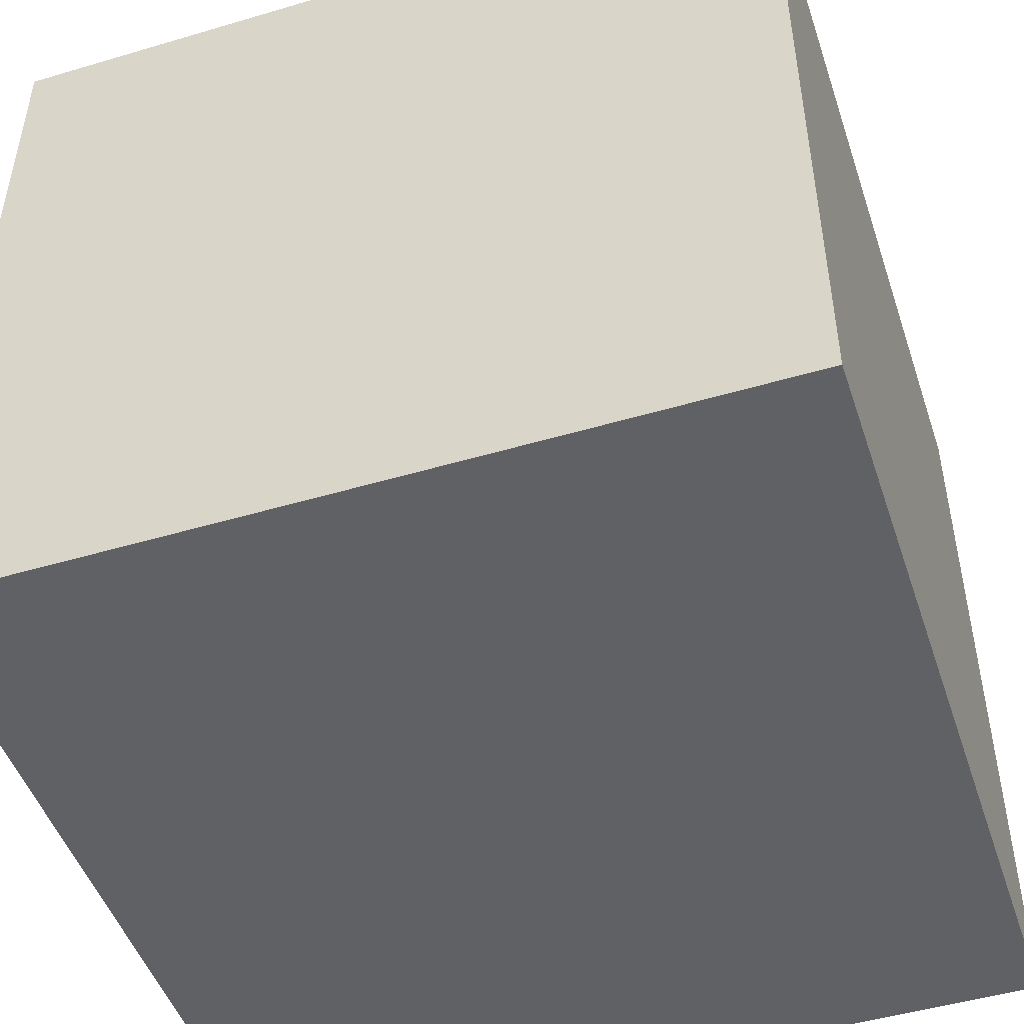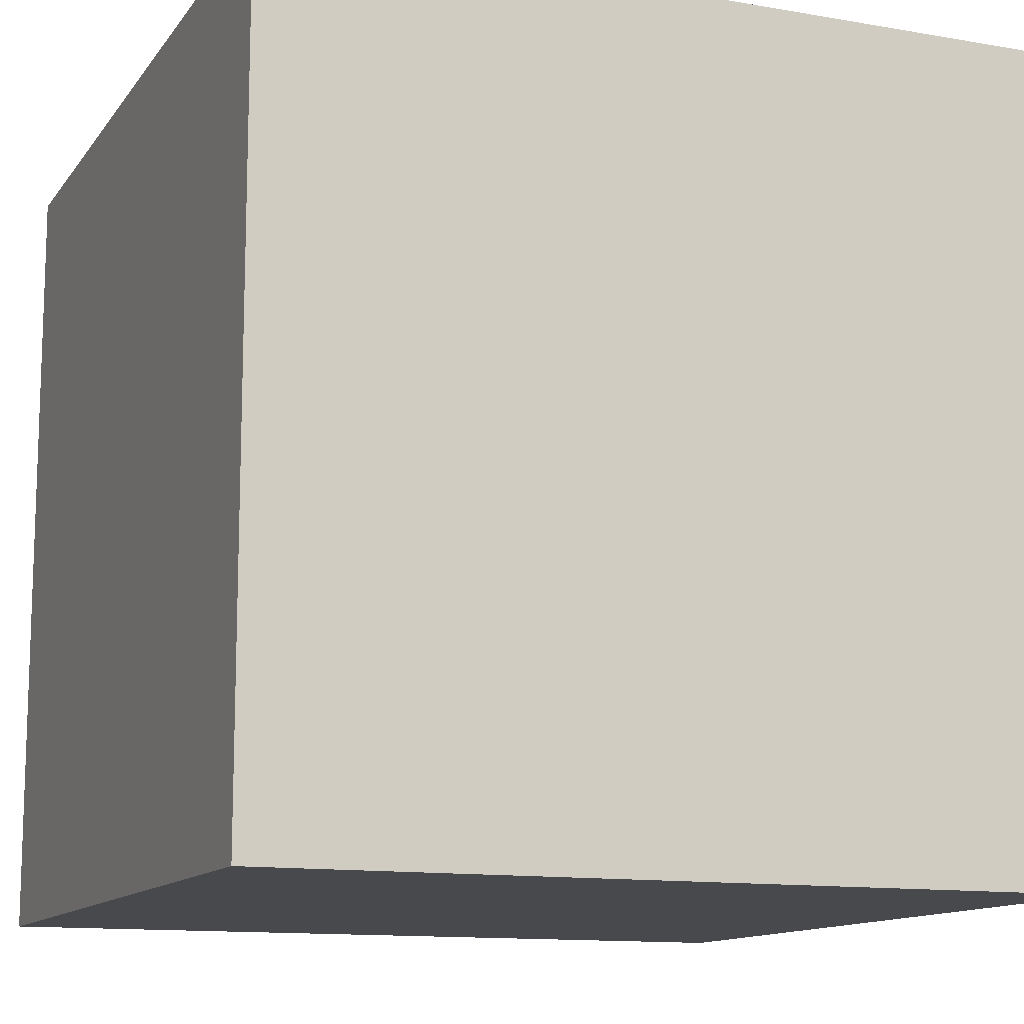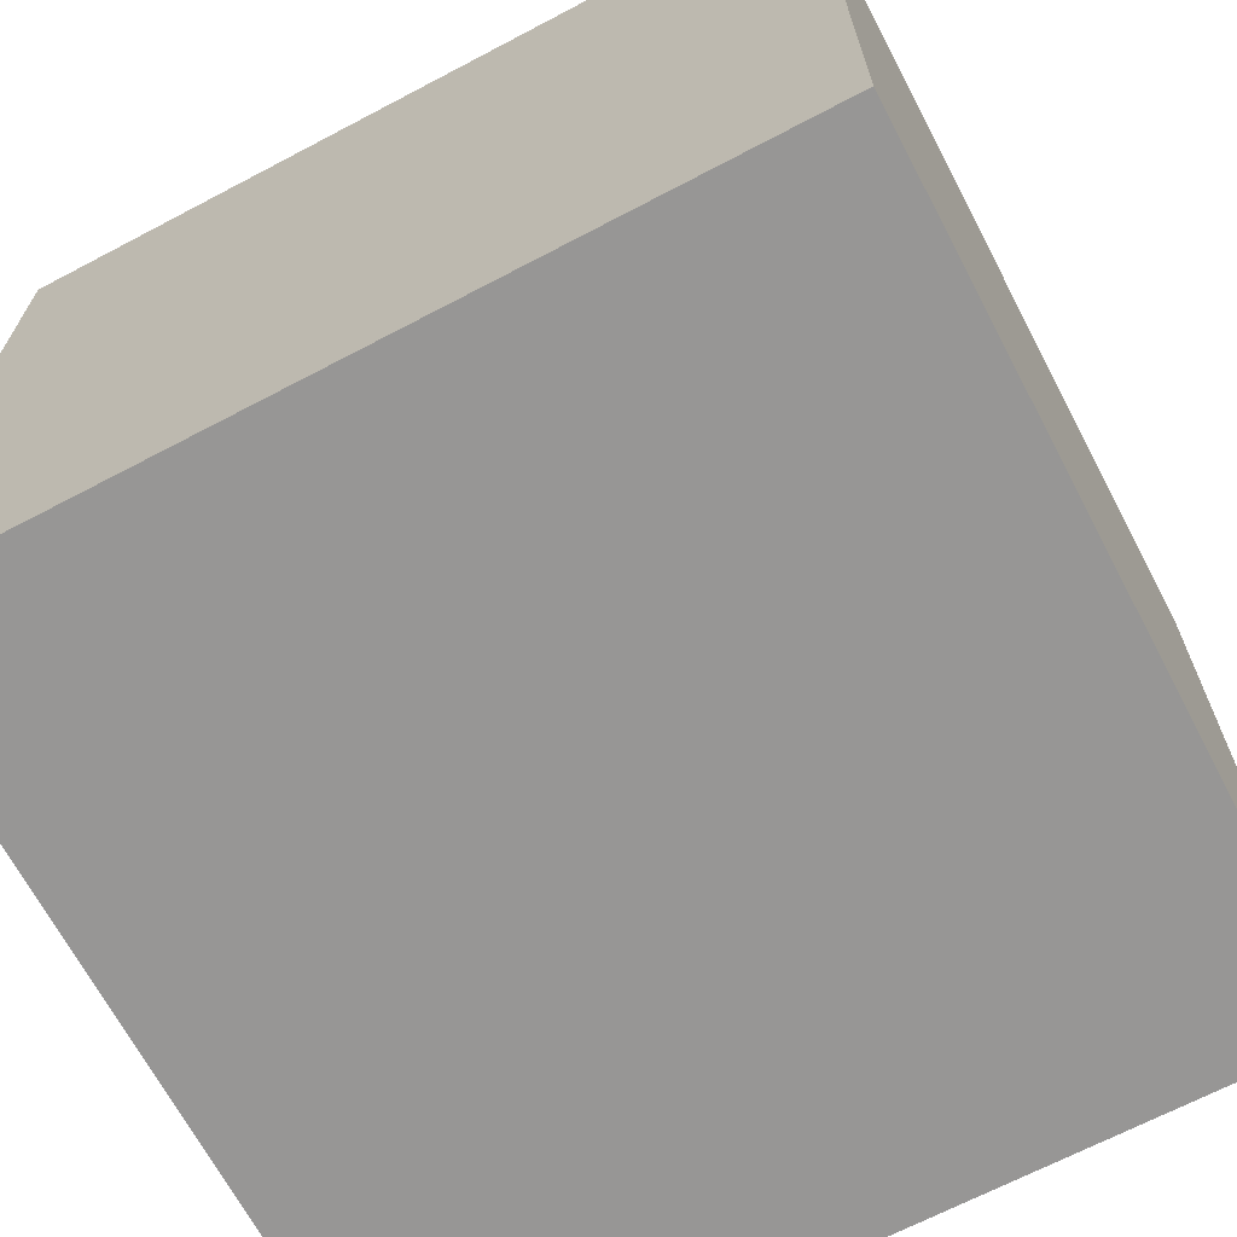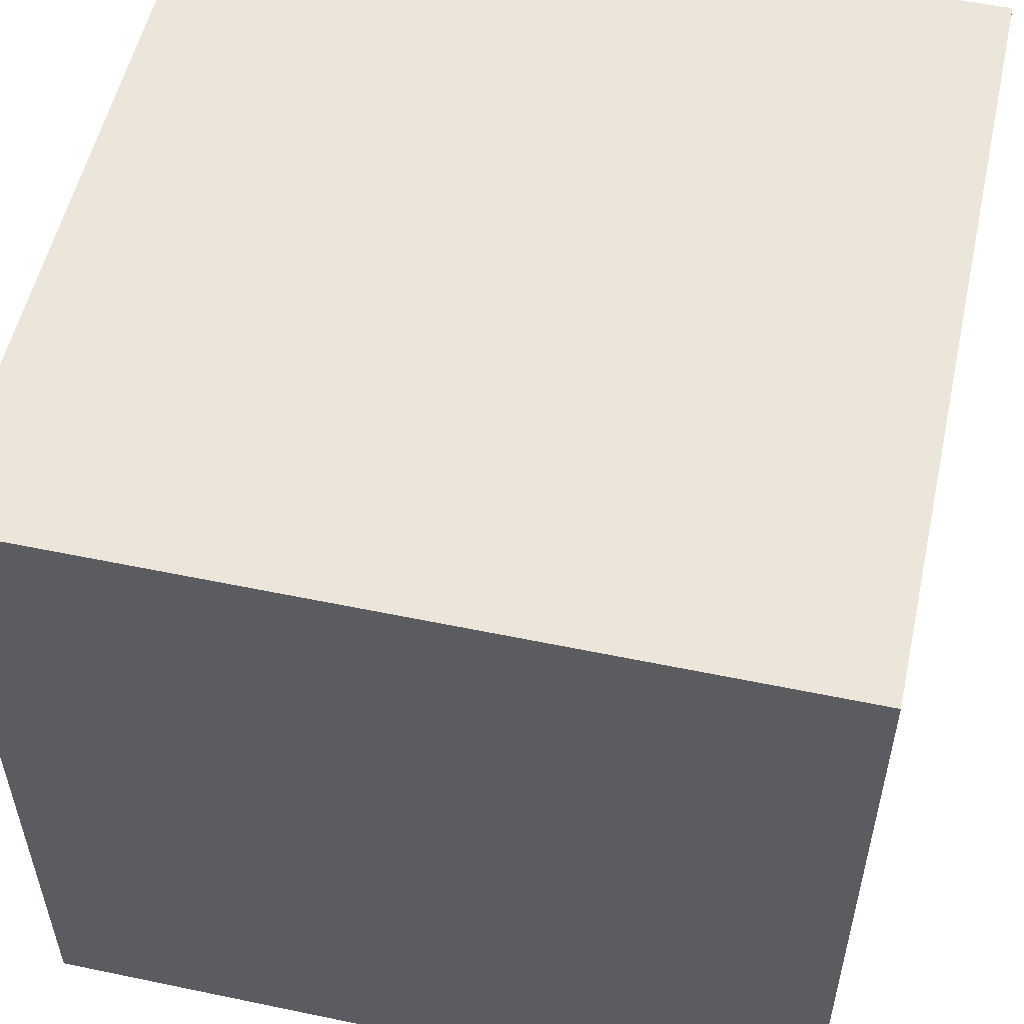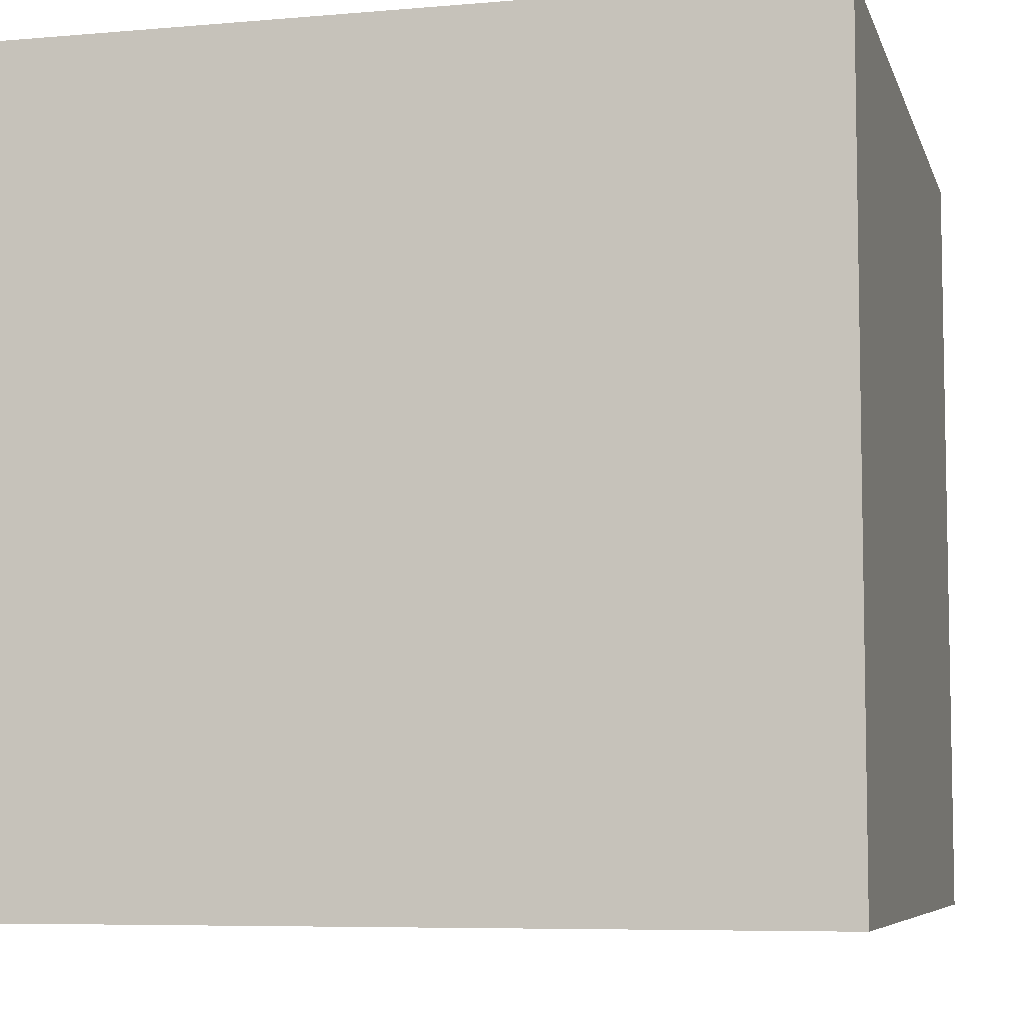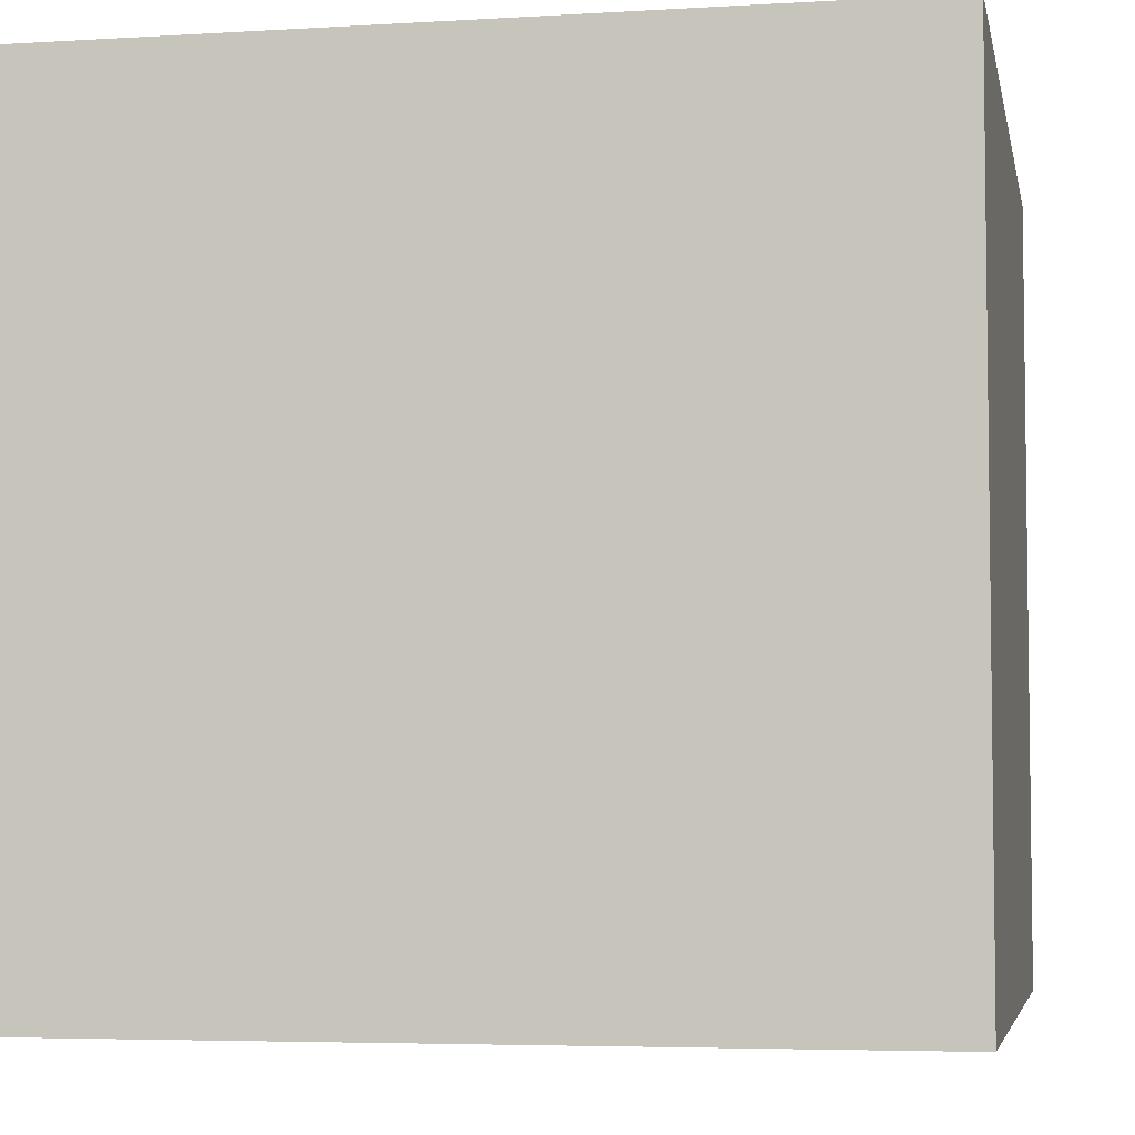
<metadata>
{"format":"obj","ext":"obj","renderer":"f3d","projection":"perspective","resolution":1024,"background":"white","views":[{"elev":-48.5,"azim":18.3,"up":"+Y"},{"elev":-12.5,"azim":67.9,"up":"+Z"},{"elev":-67.8,"azim":117.8,"up":"+Y"},{"elev":54.3,"azim":-167.5,"up":"+Z"},{"elev":-6.8,"azim":104.3,"up":"+Z"},{"elev":-4.9,"azim":100.9,"up":"+Y"}]}
</metadata>
<code>
v  -5 -5 -5
v  -5 5 -5
v  5 5 -5
v  5 -5 -5
v  -5 -5 5
v  5 -5 5
v  5 5 5
v  -5 5 5
g Box001
f 1 2 3 4
f 5 6 7 8
f 1 4 6 5
f 4 3 7 6
f 3 2 8 7
f 2 1 5 8

</code>
